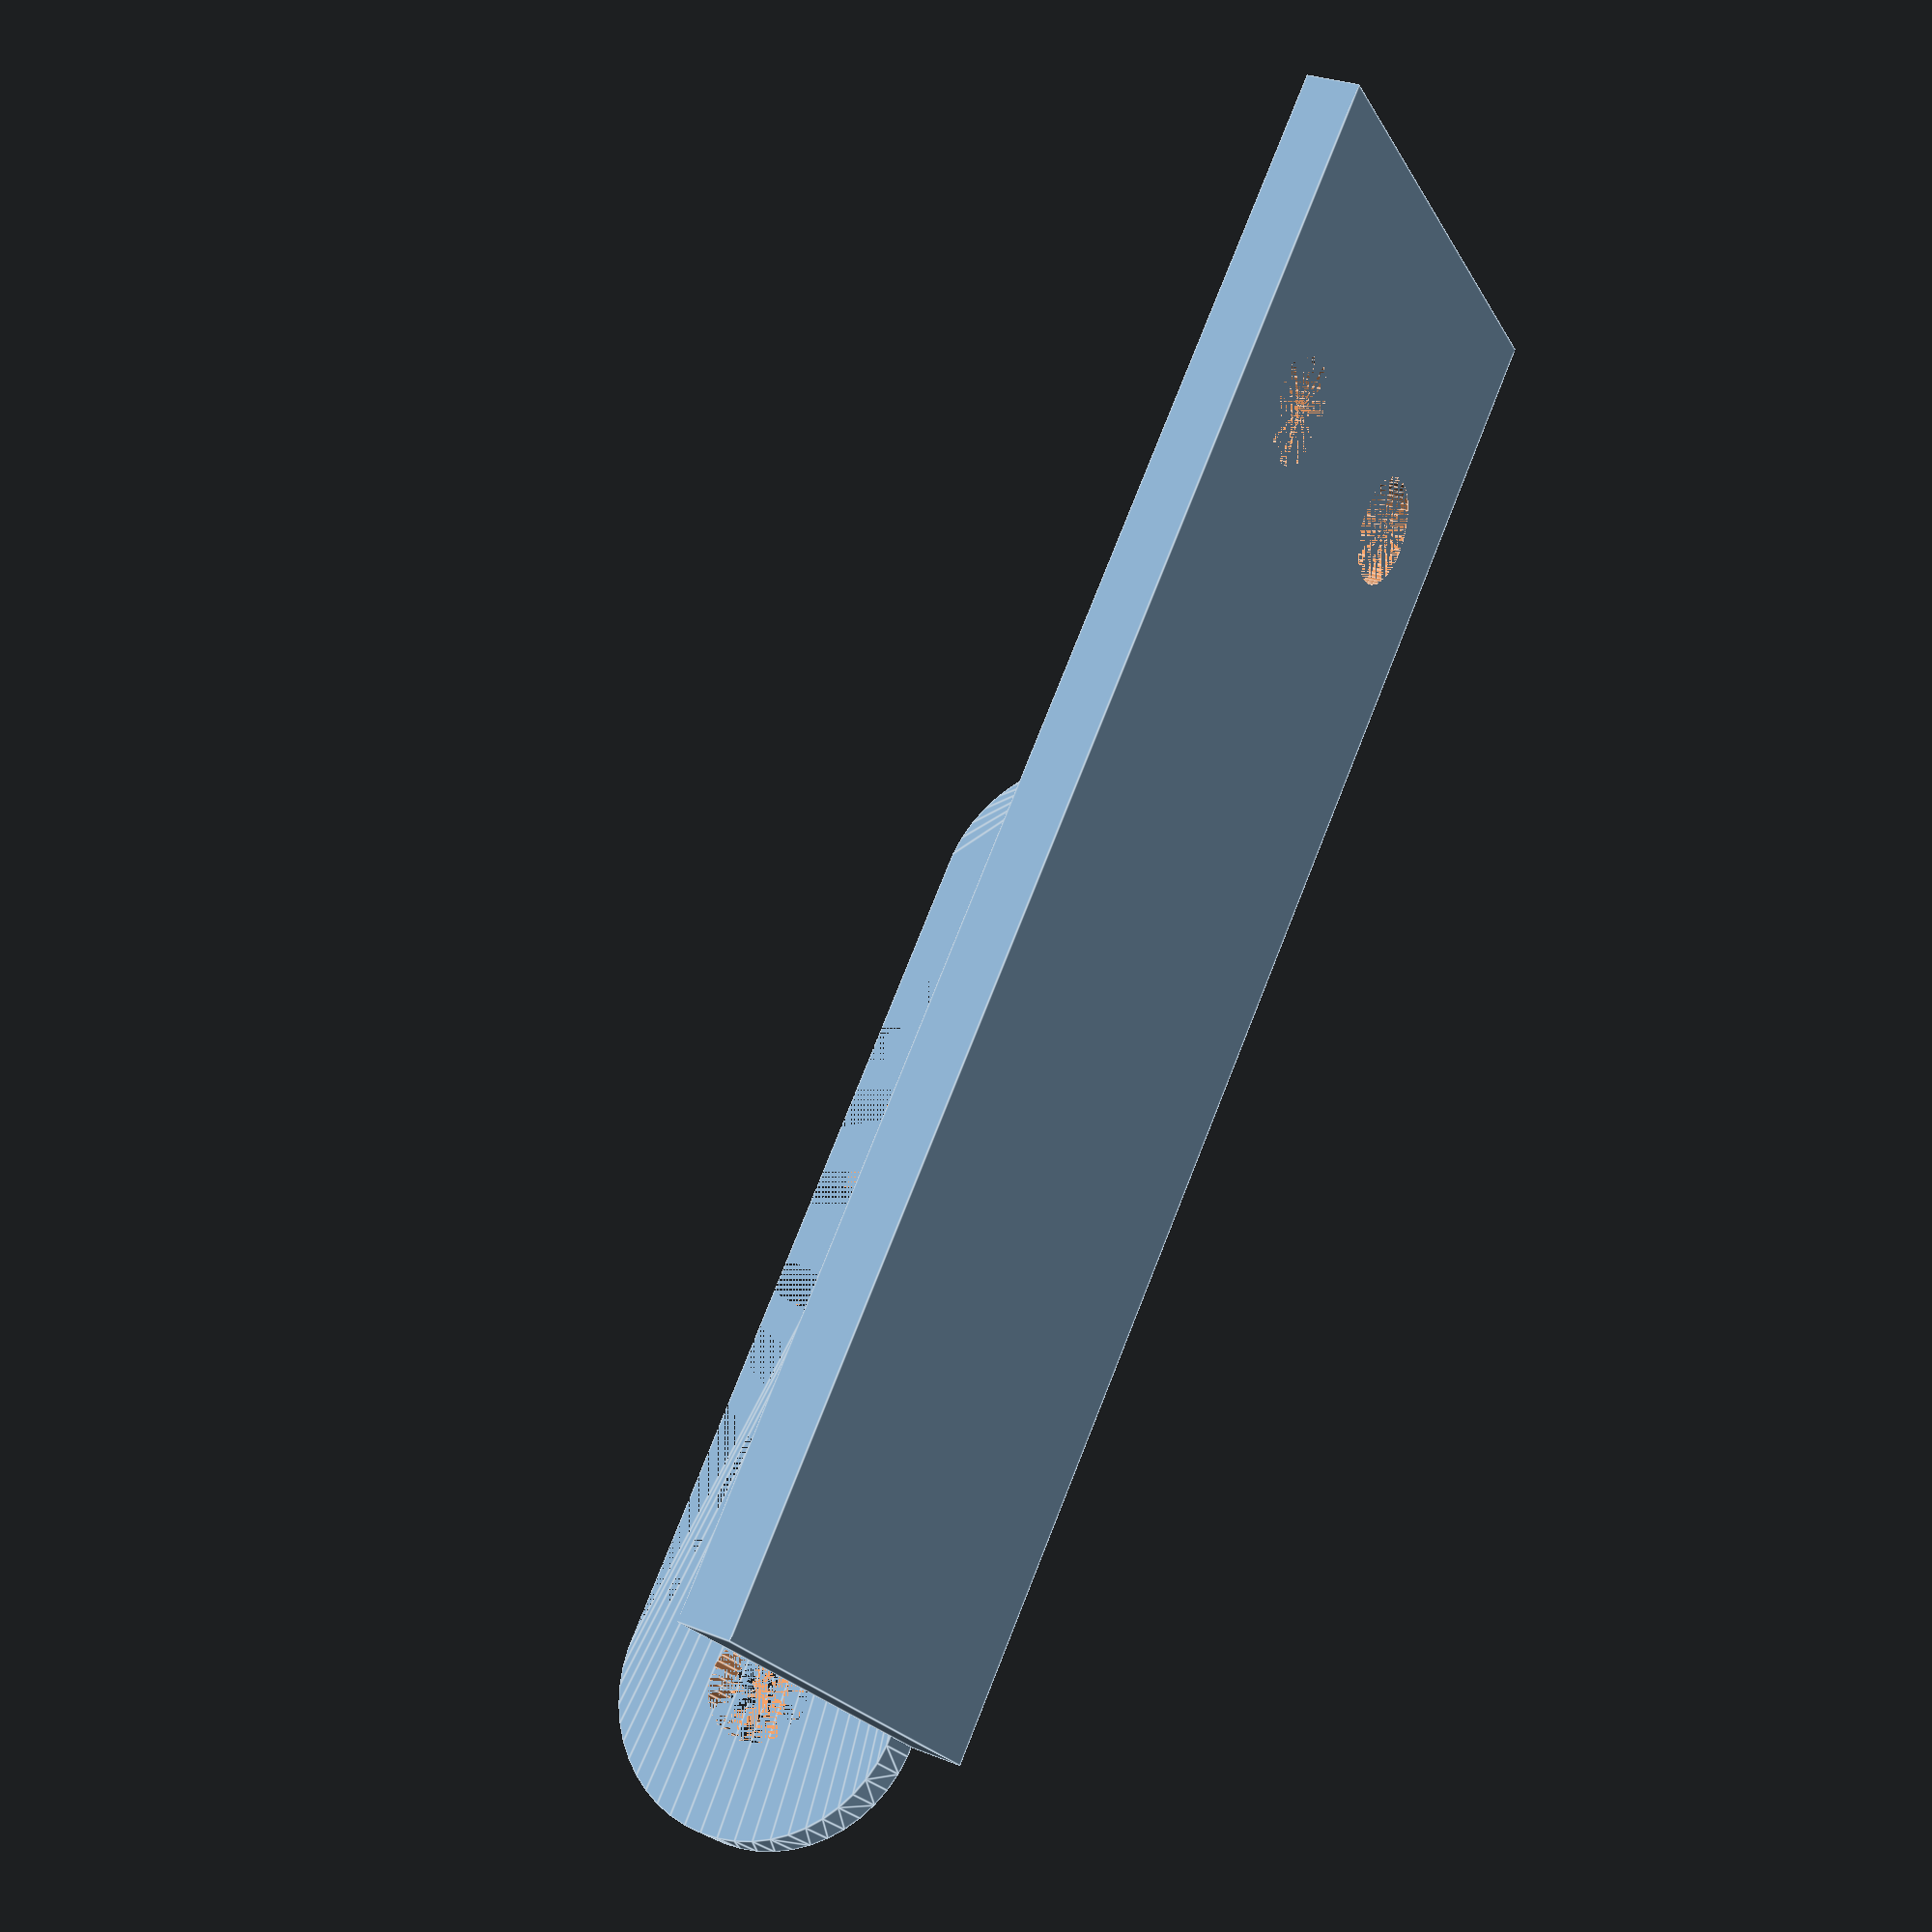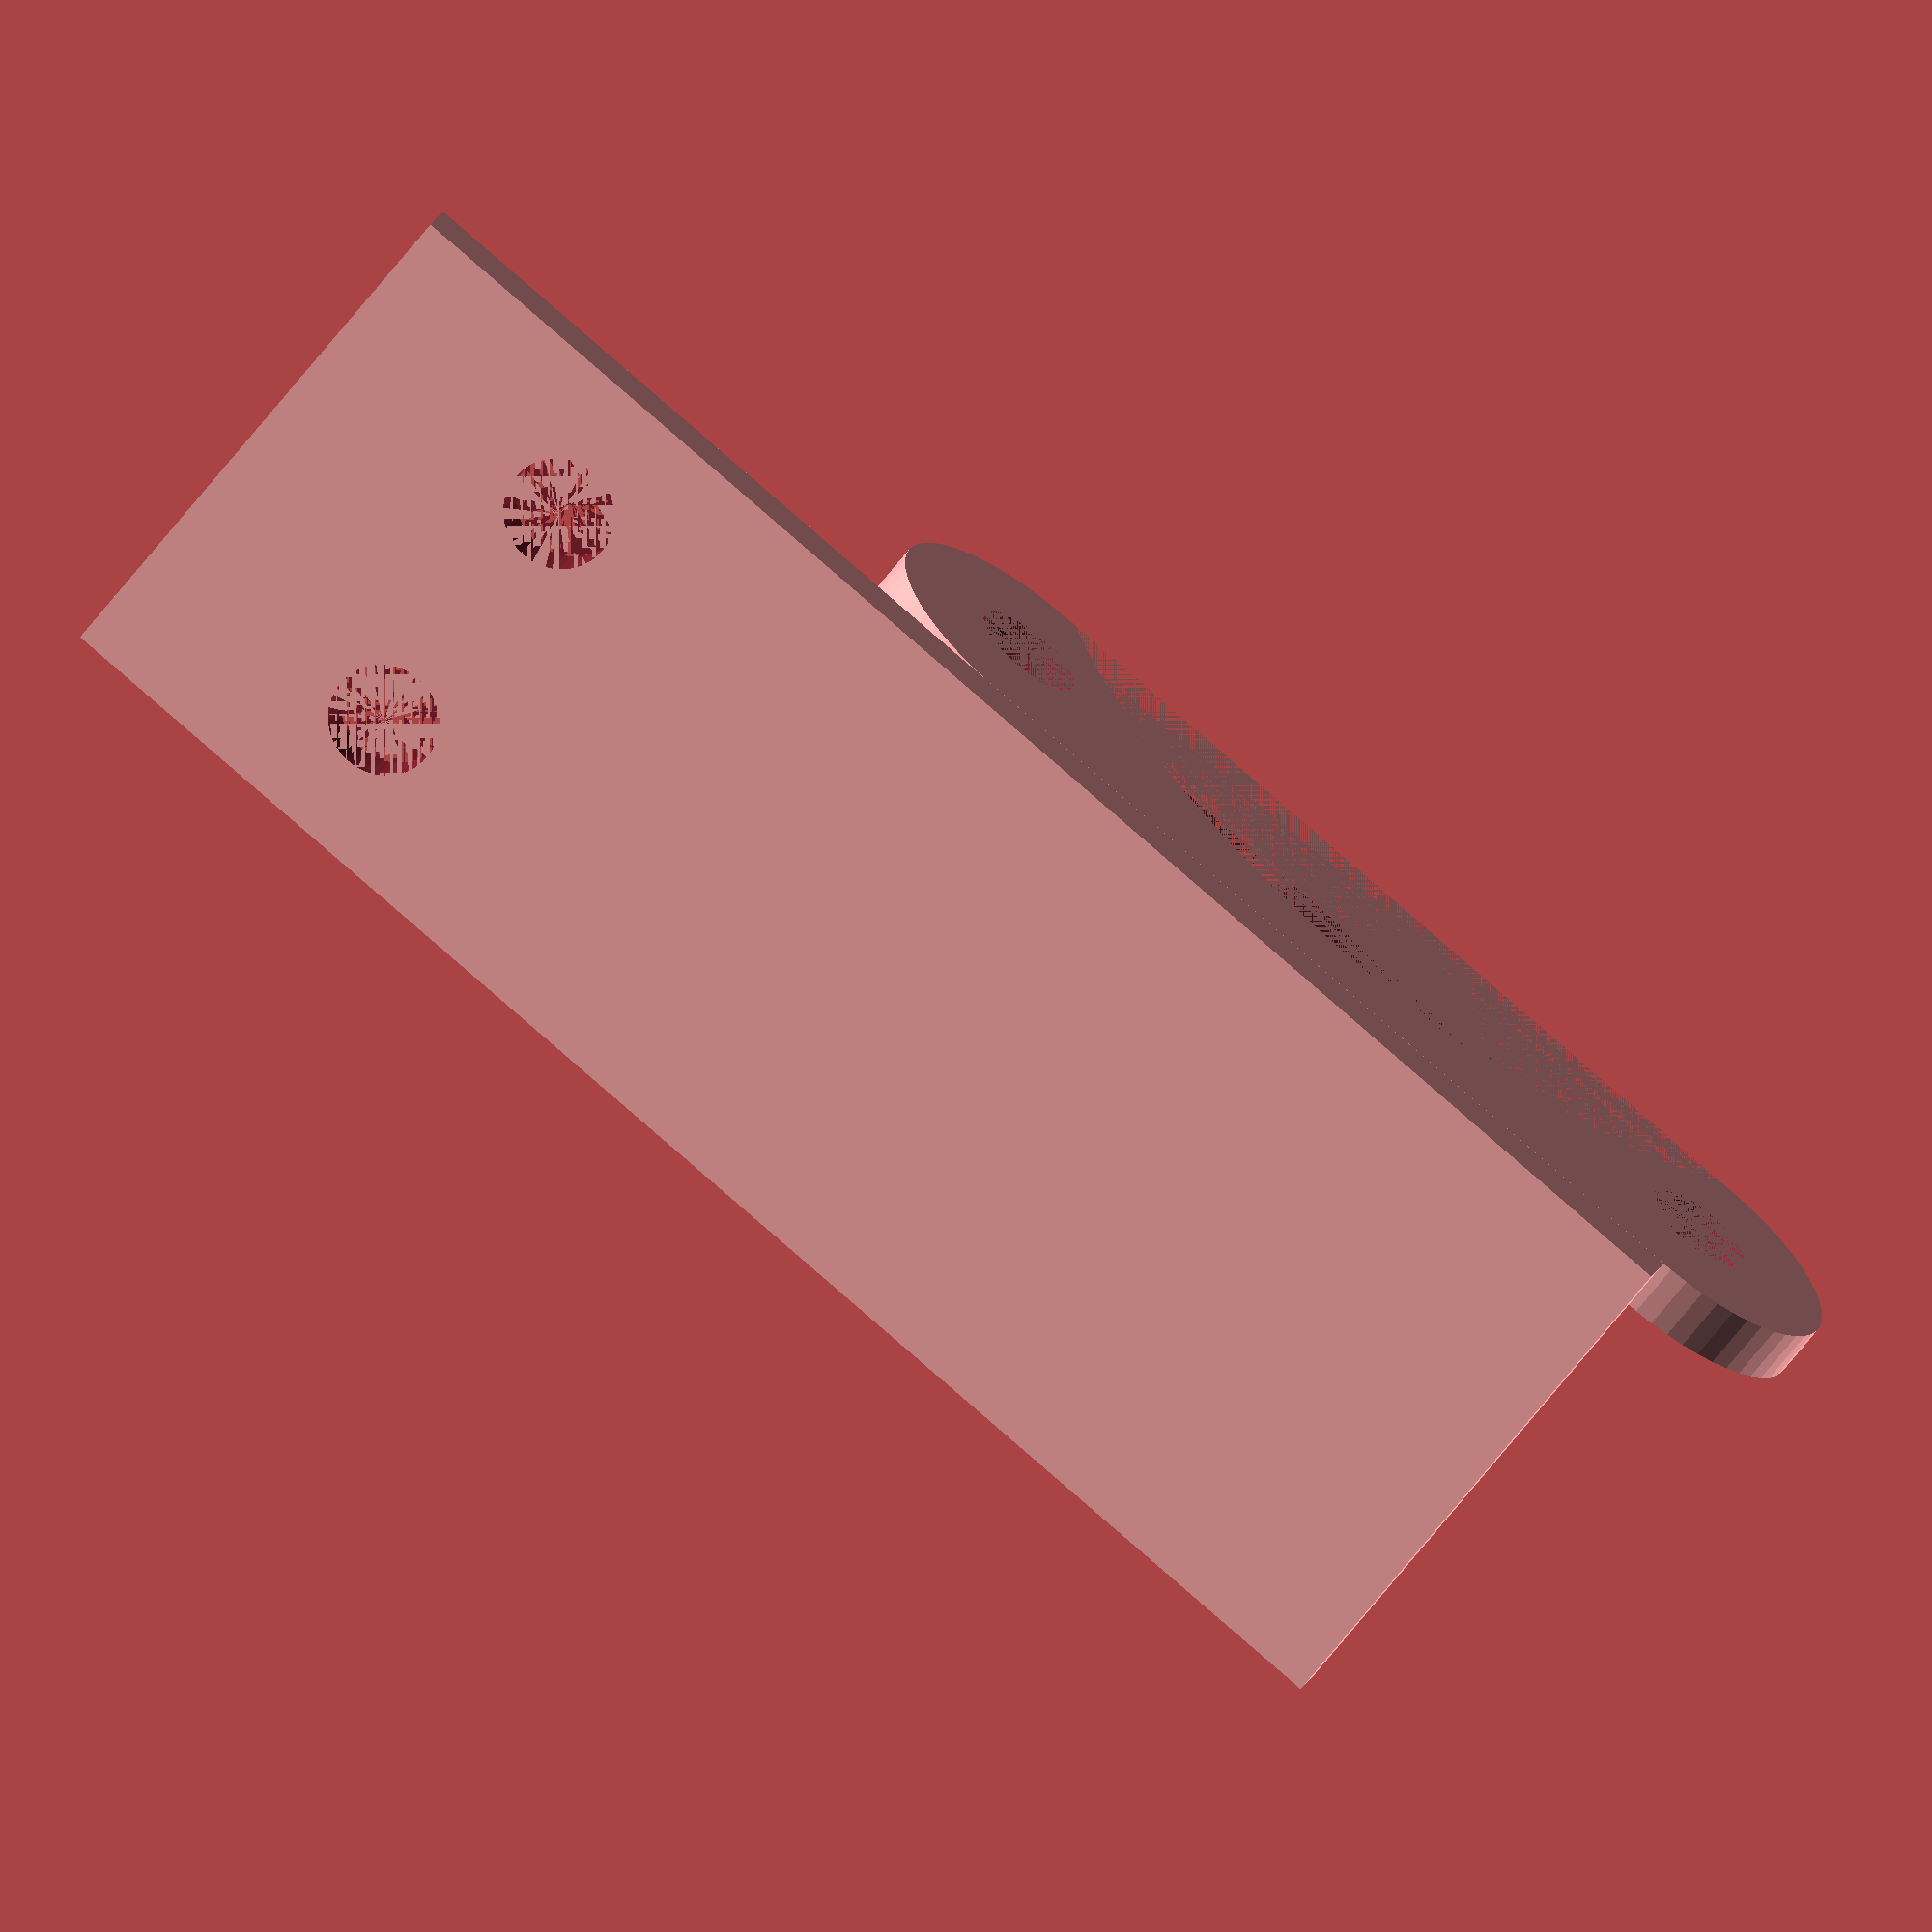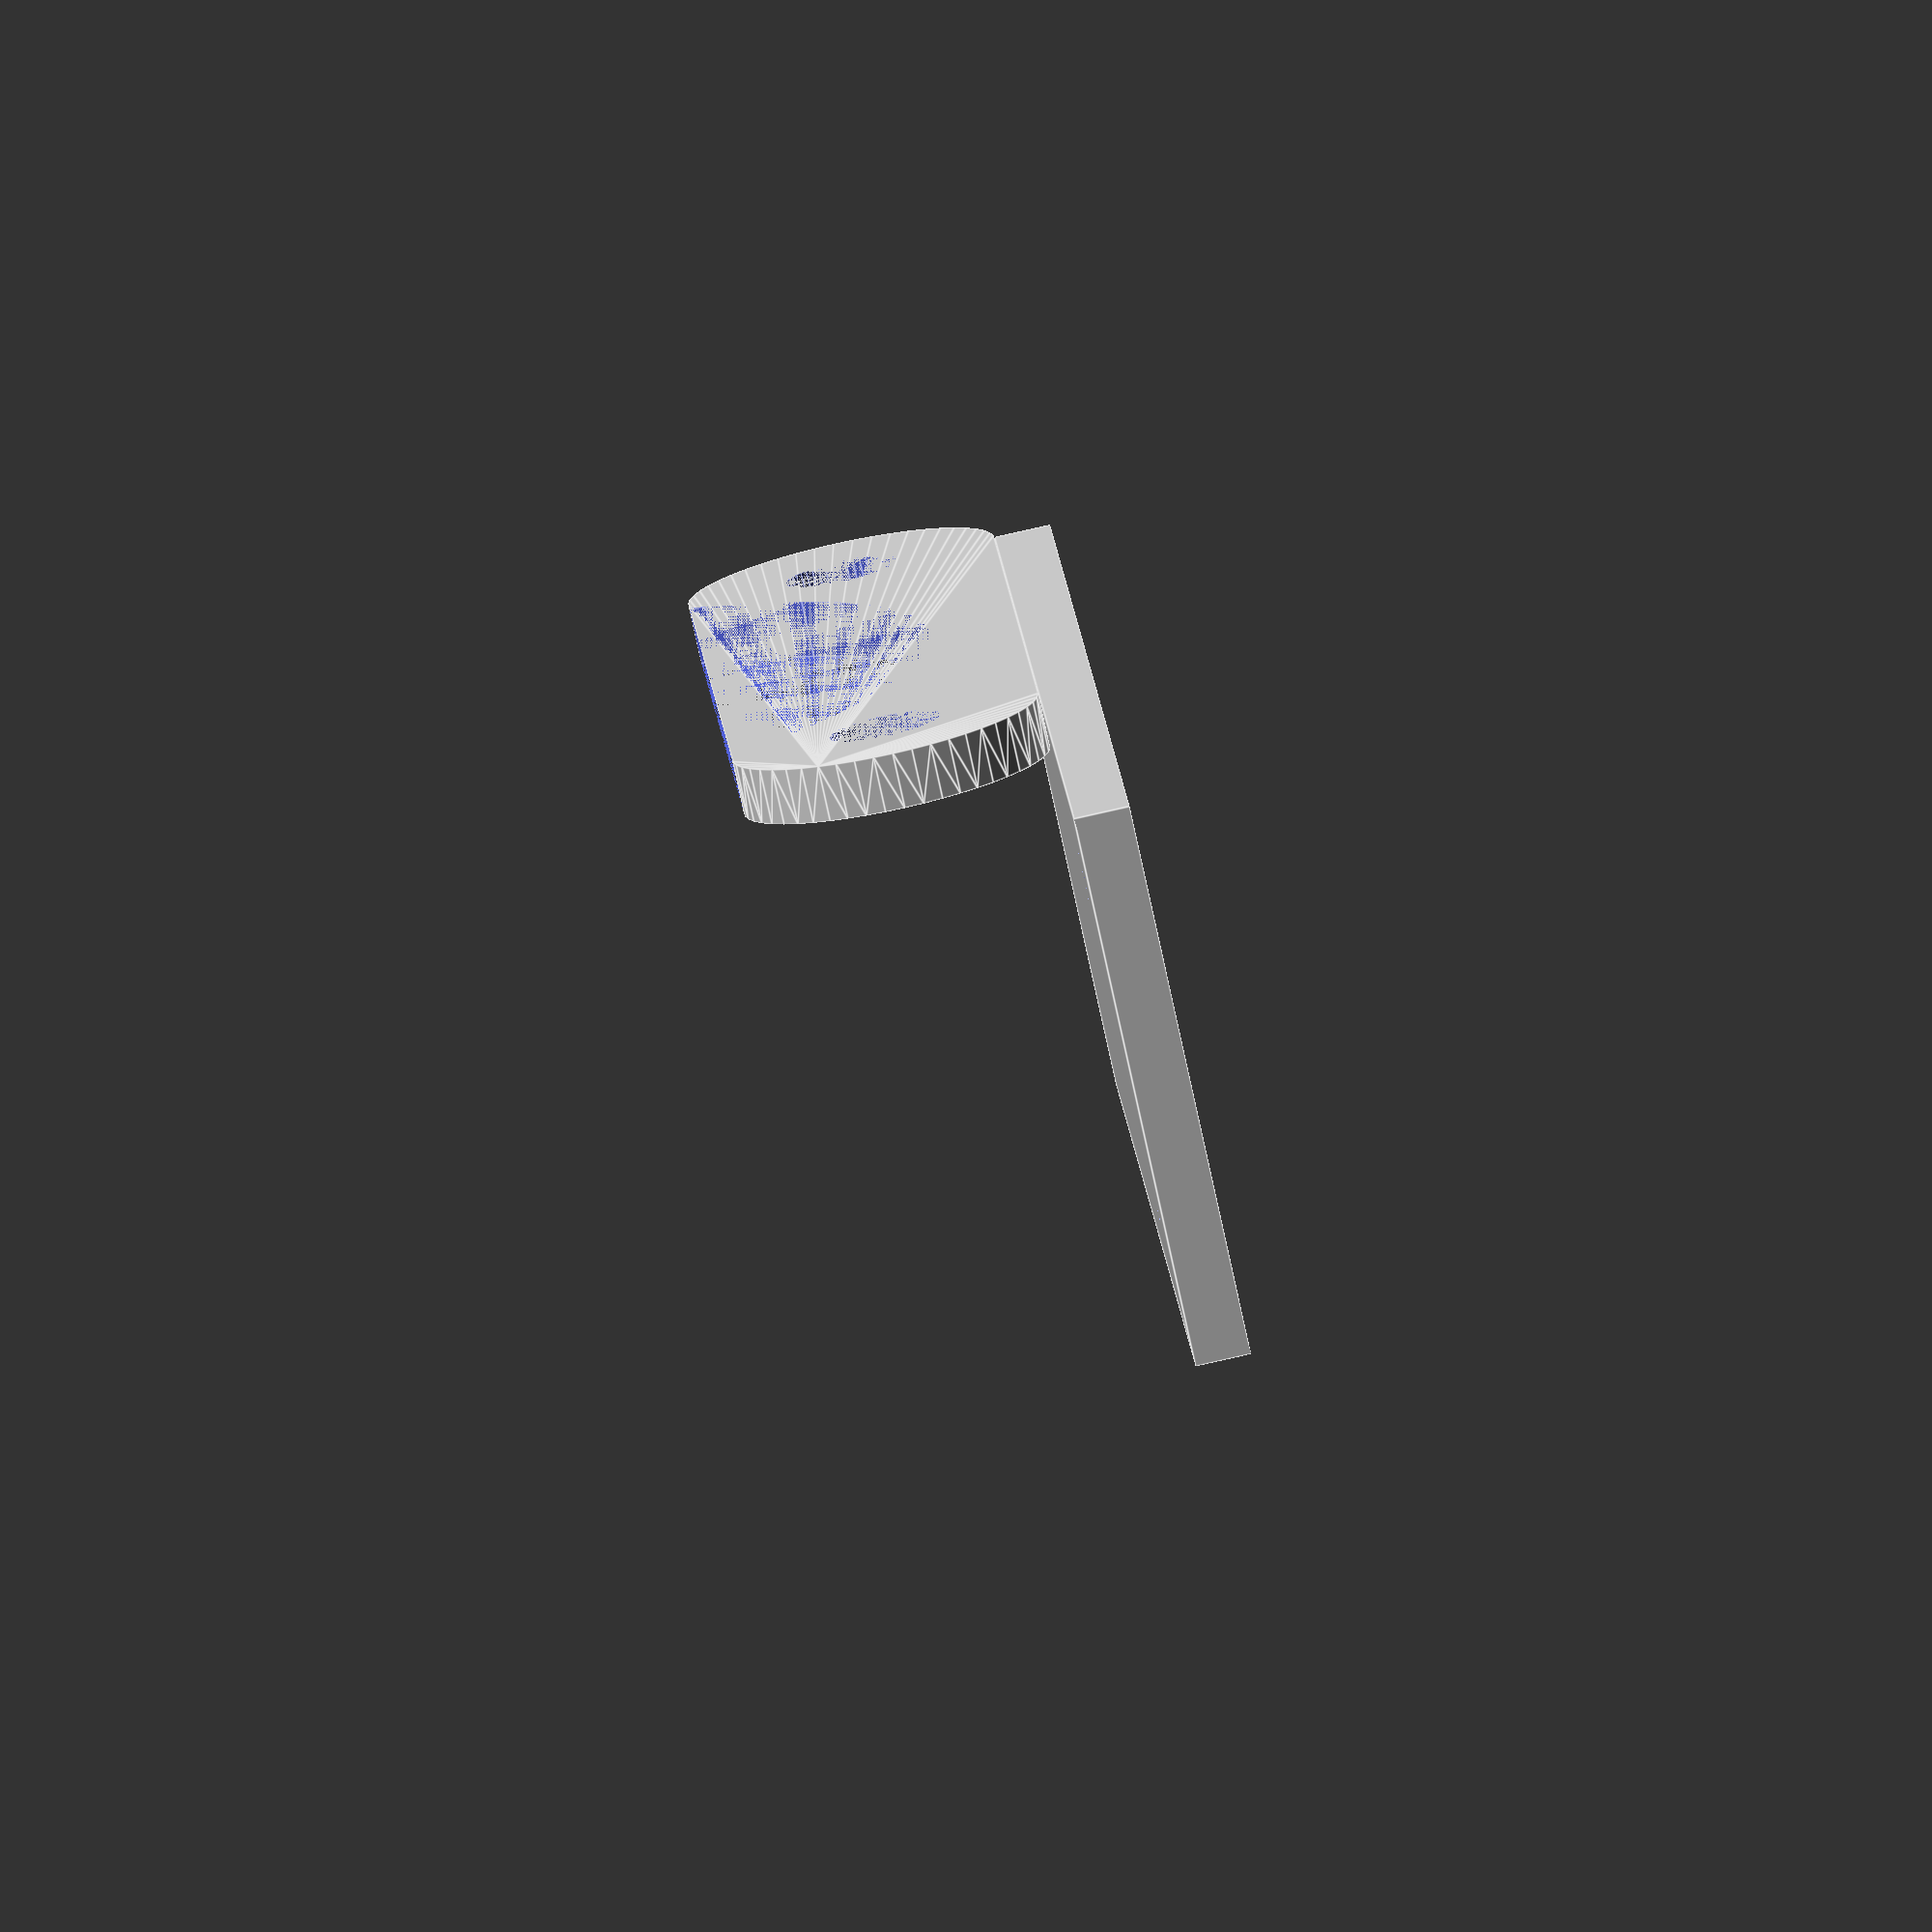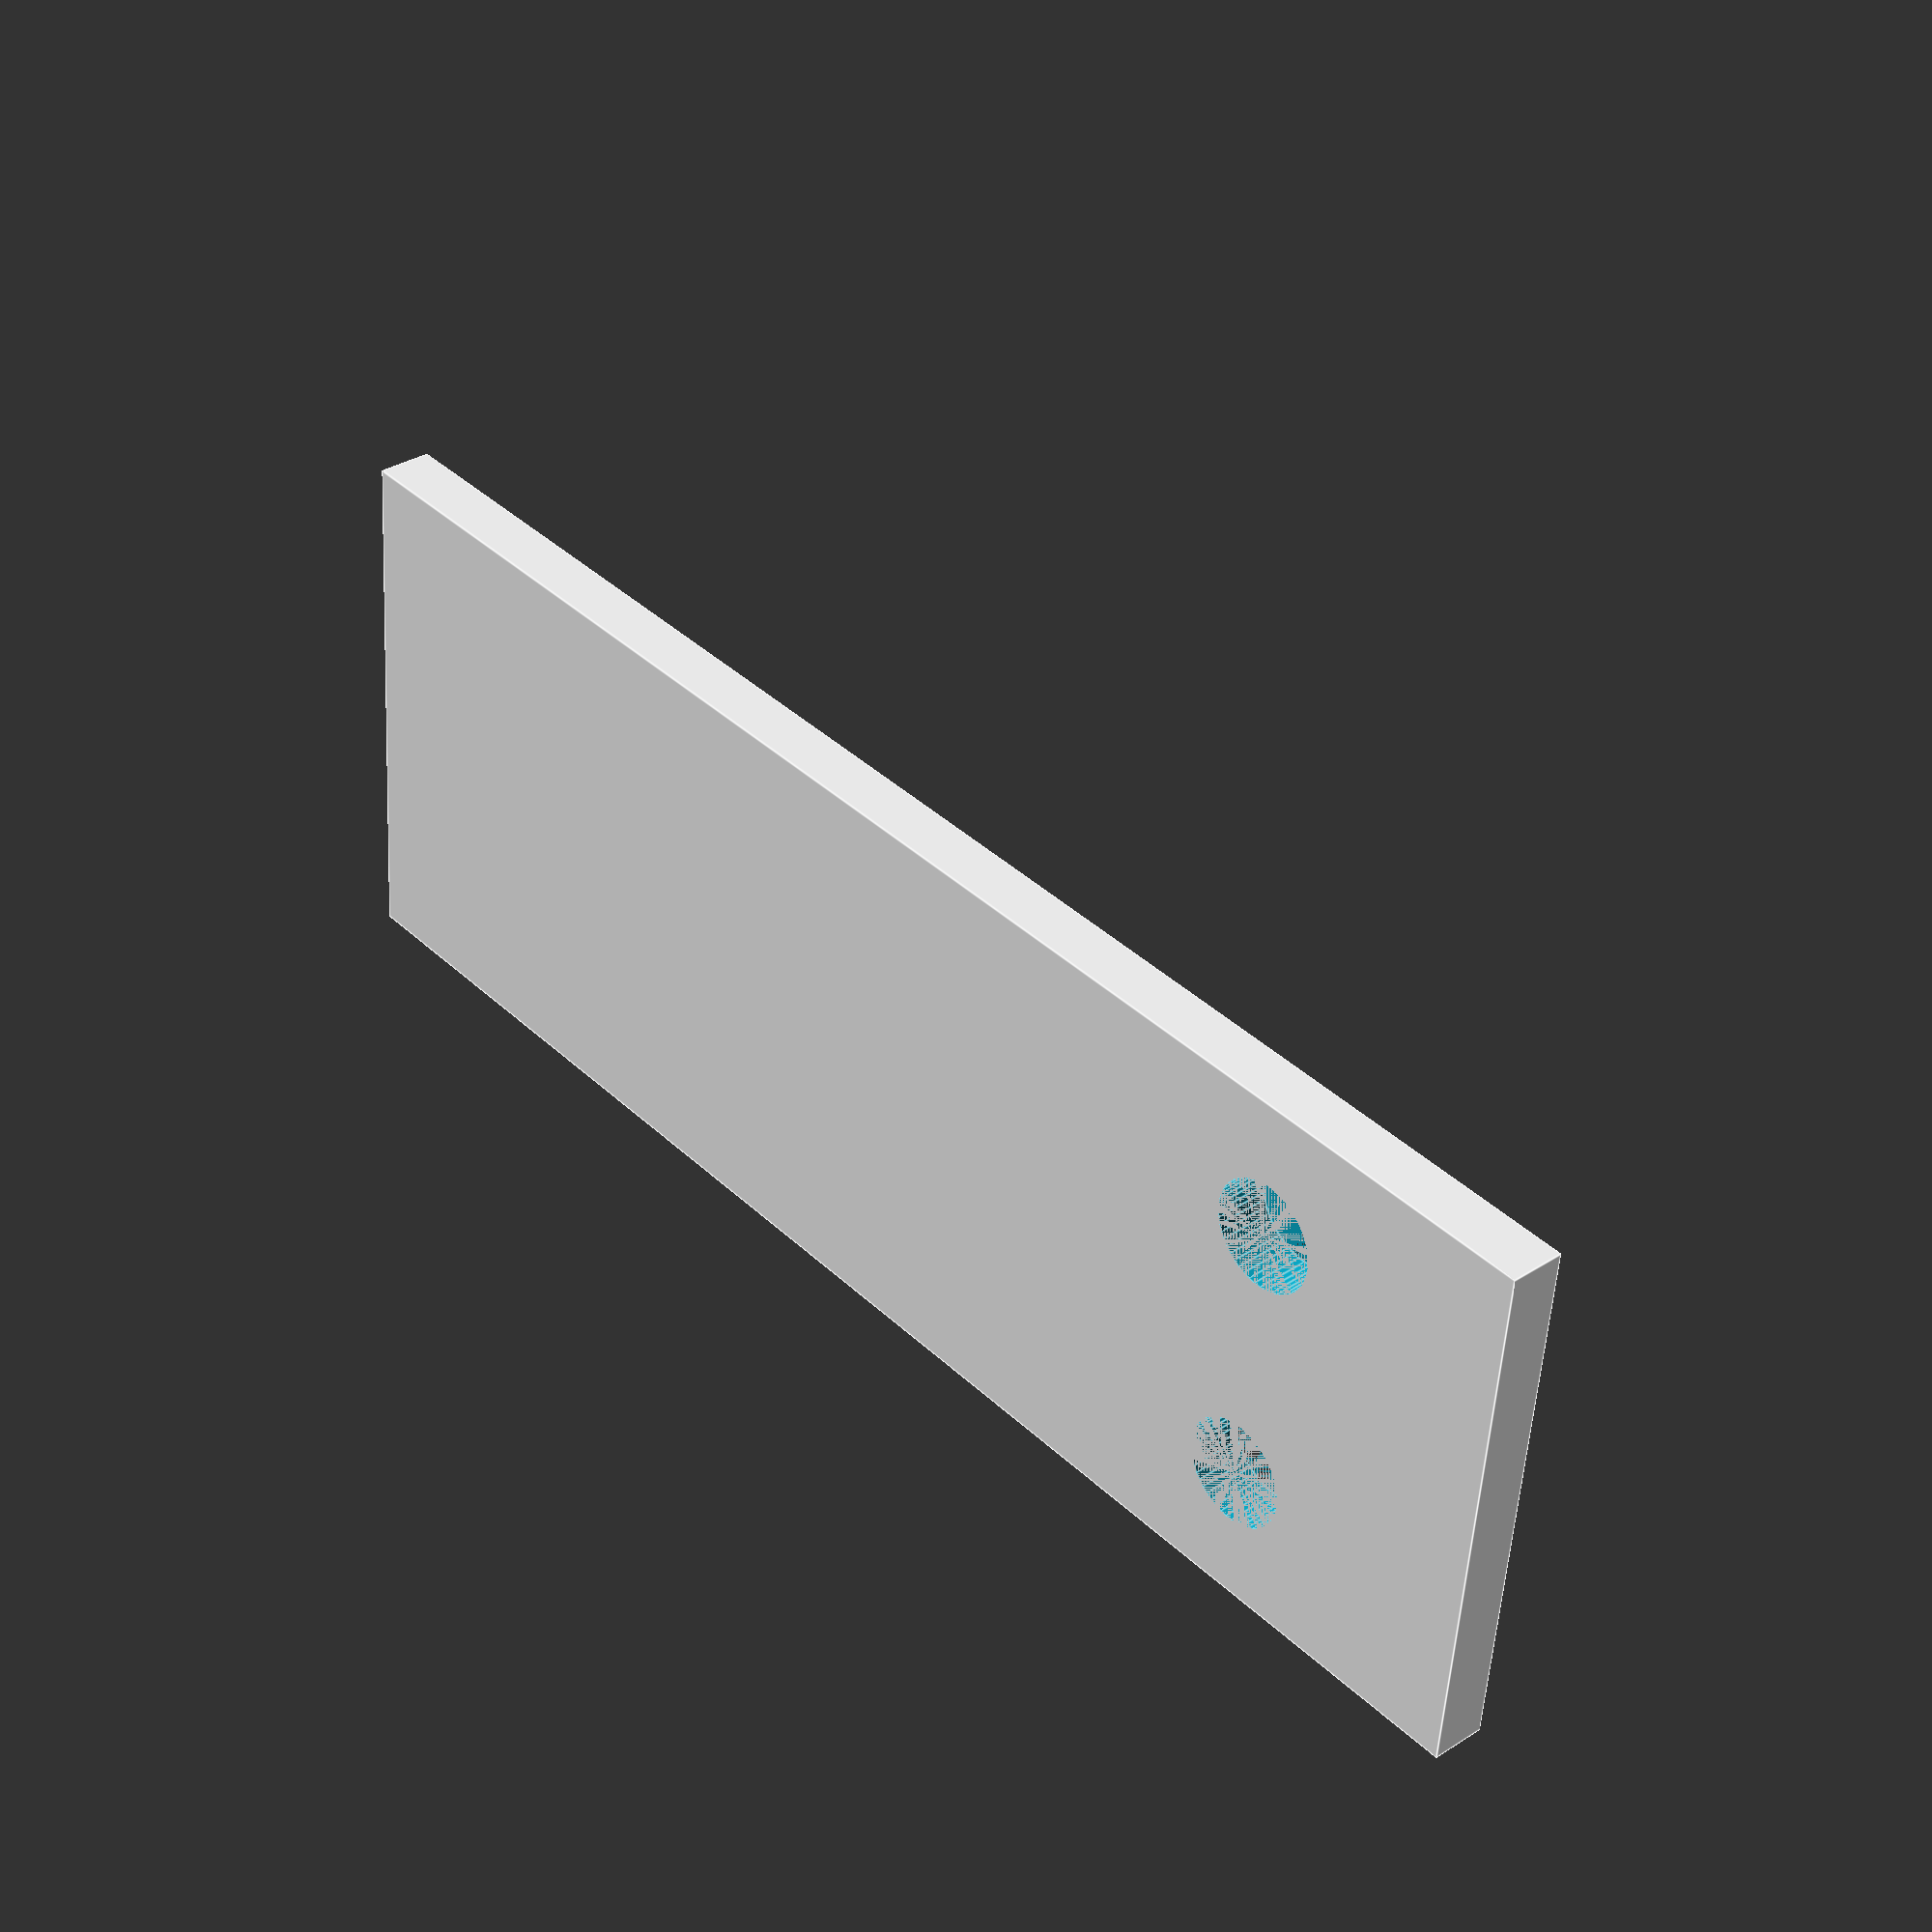
<openscad>
MOTOR_WIDTH = 42;

MOUNT_HOLE_DIA = 4;
MOUNT_HOLE_SPACING = 31;
MOUNT_HOLE_OFFSET = (MOTOR_WIDTH - MOUNT_HOLE_SPACING)/2;
MOUNT_SHAFT_DIA = MOTOR_WIDTH - 2 * 3;
MOUNT_DIA = MOUNT_HOLE_OFFSET * 2;
MOUNT_THICKNESS = 2;

BAR_WIDTH = 20;
BAR_LENGTH = (MOTOR_WIDTH + MOUNT_HOLE_SPACING)/2 + BAR_WIDTH;
BAR_HOLE_DIA = 4;
BAR_HOLE_SPACING = 10;
BAR_HOLE_OFFSET = (MOTOR_WIDTH + MOUNT_HOLE_SPACING)/2 + BAR_WIDTH/2;
$fn = 50;

module bar() {
  difference() {
    translate([-MOUNT_HOLE_SPACING/2, -MOUNT_HOLE_OFFSET - MOUNT_THICKNESS, 0])
    cube(size = [BAR_LENGTH, MOUNT_THICKNESS, BAR_WIDTH]);
    
    translate([BAR_HOLE_OFFSET - MOUNT_HOLE_SPACING/2, -MOUNT_HOLE_OFFSET, BAR_WIDTH/2 - BAR_HOLE_SPACING/2])
    rotate([90, 0, 0])
    cylinder(d = BAR_HOLE_DIA, h = MOUNT_THICKNESS);

    translate([BAR_HOLE_OFFSET - MOUNT_HOLE_SPACING/2, -MOUNT_HOLE_OFFSET, BAR_WIDTH/2 + BAR_HOLE_SPACING/2])
    rotate([90, 0, 0])
    cylinder(d = BAR_HOLE_DIA, h = MOUNT_THICKNESS);
  }
}

module mount() {
  difference() {
    union() {
      hull() {
        translate([-MOUNT_HOLE_SPACING/2, 0, 0])
        cylinder(d = MOUNT_DIA, h = MOUNT_THICKNESS);
        
        translate([MOUNT_HOLE_SPACING/2, 0, 0])
        cylinder(d = MOUNT_DIA, h = MOUNT_THICKNESS);
      }

      bar();
    }
    translate([-MOUNT_HOLE_SPACING/2, 0, 0])
    cylinder(d = MOUNT_HOLE_DIA, h = MOUNT_THICKNESS);
    
    translate([MOUNT_HOLE_SPACING/2, 0, 0])
    cylinder(d = MOUNT_HOLE_DIA, h = MOUNT_THICKNESS);

    translate([0, MOUNT_HOLE_SPACING/2, 0])
    cylinder(d = MOUNT_SHAFT_DIA, h = MOUNT_THICKNESS);
  }
}

mount();

</openscad>
<views>
elev=201.4 azim=113.3 roll=158.7 proj=p view=edges
elev=246.4 azim=163.7 roll=37.9 proj=o view=solid
elev=79.3 azim=92.9 roll=192.3 proj=o view=edges
elev=233.2 azim=228.7 roll=183.3 proj=p view=edges
</views>
